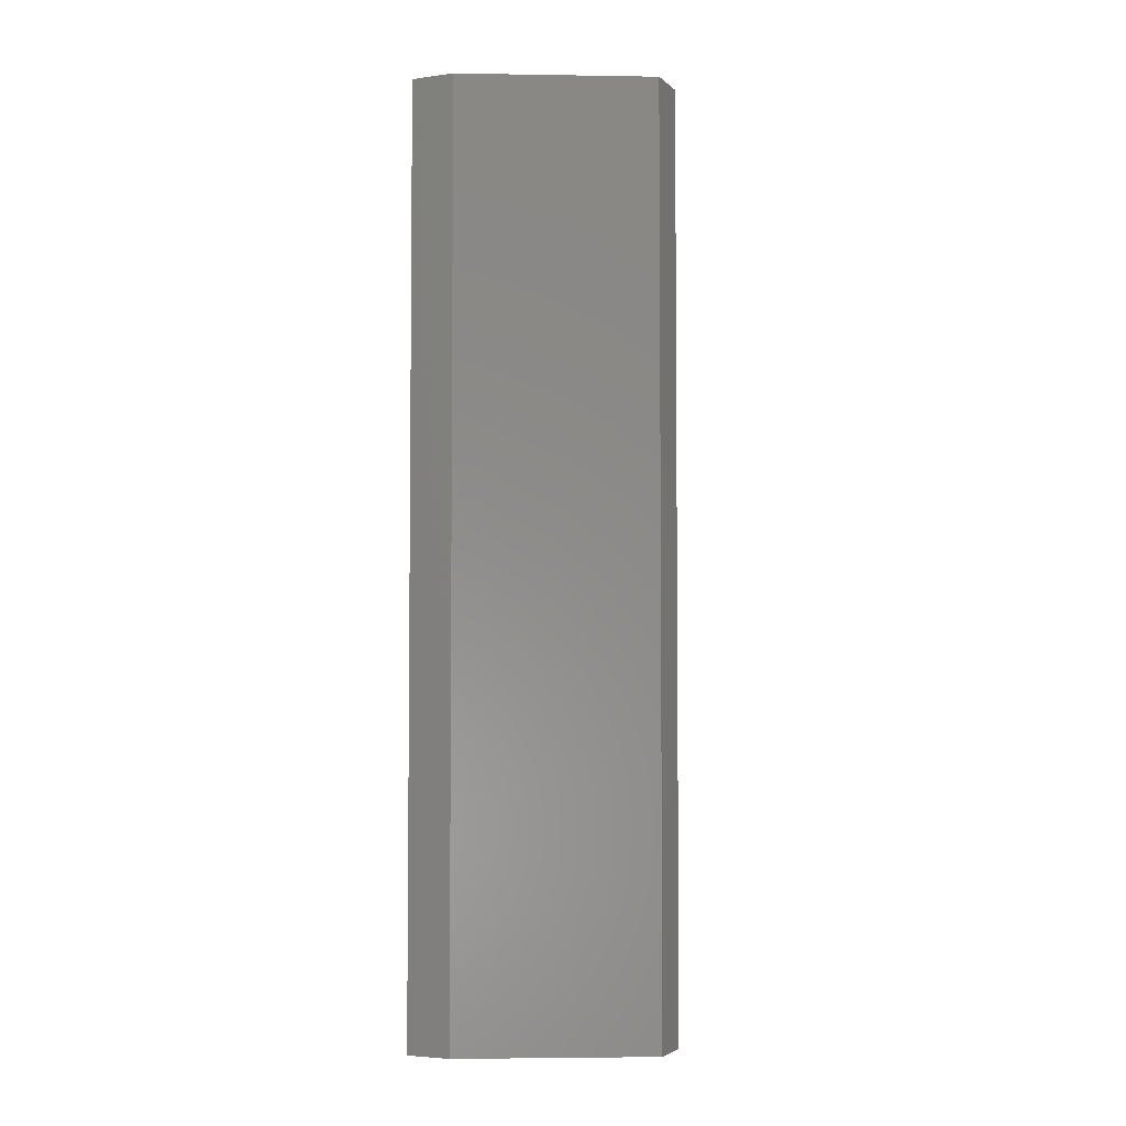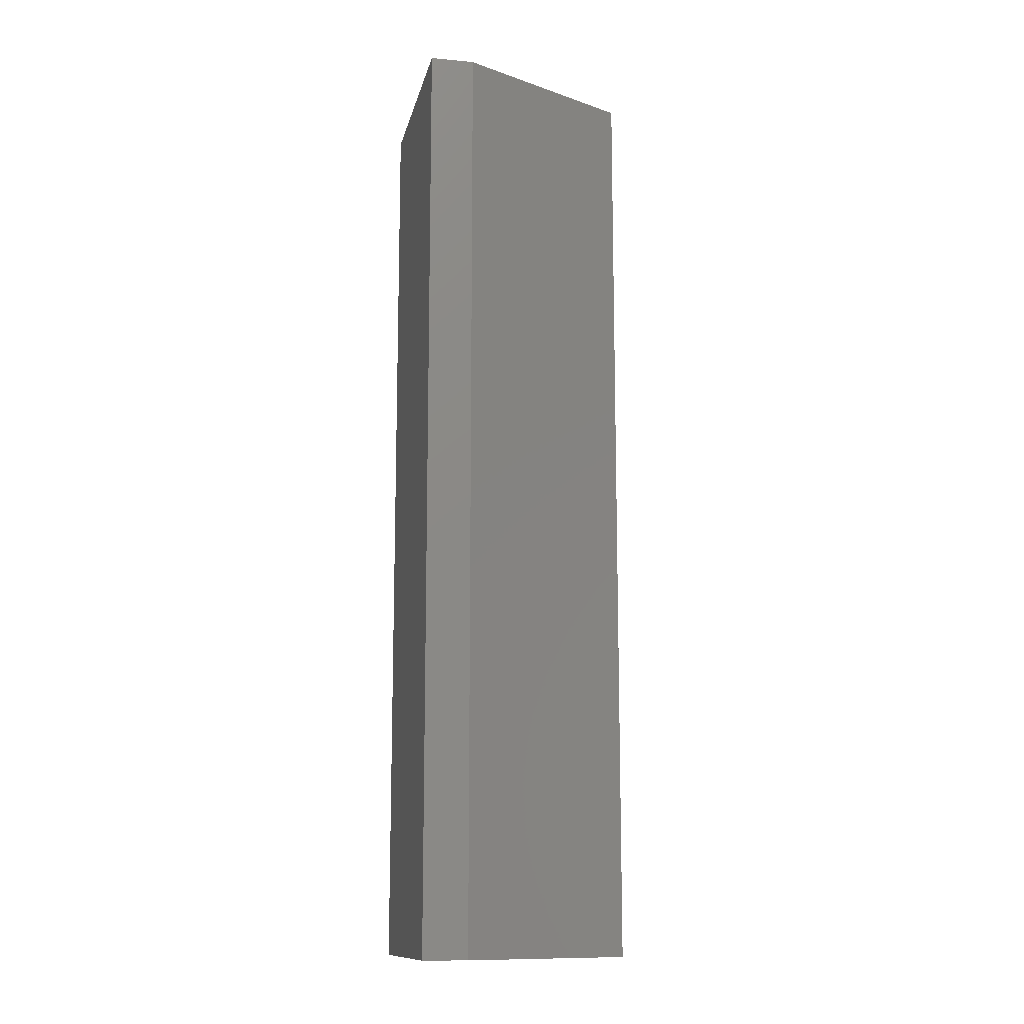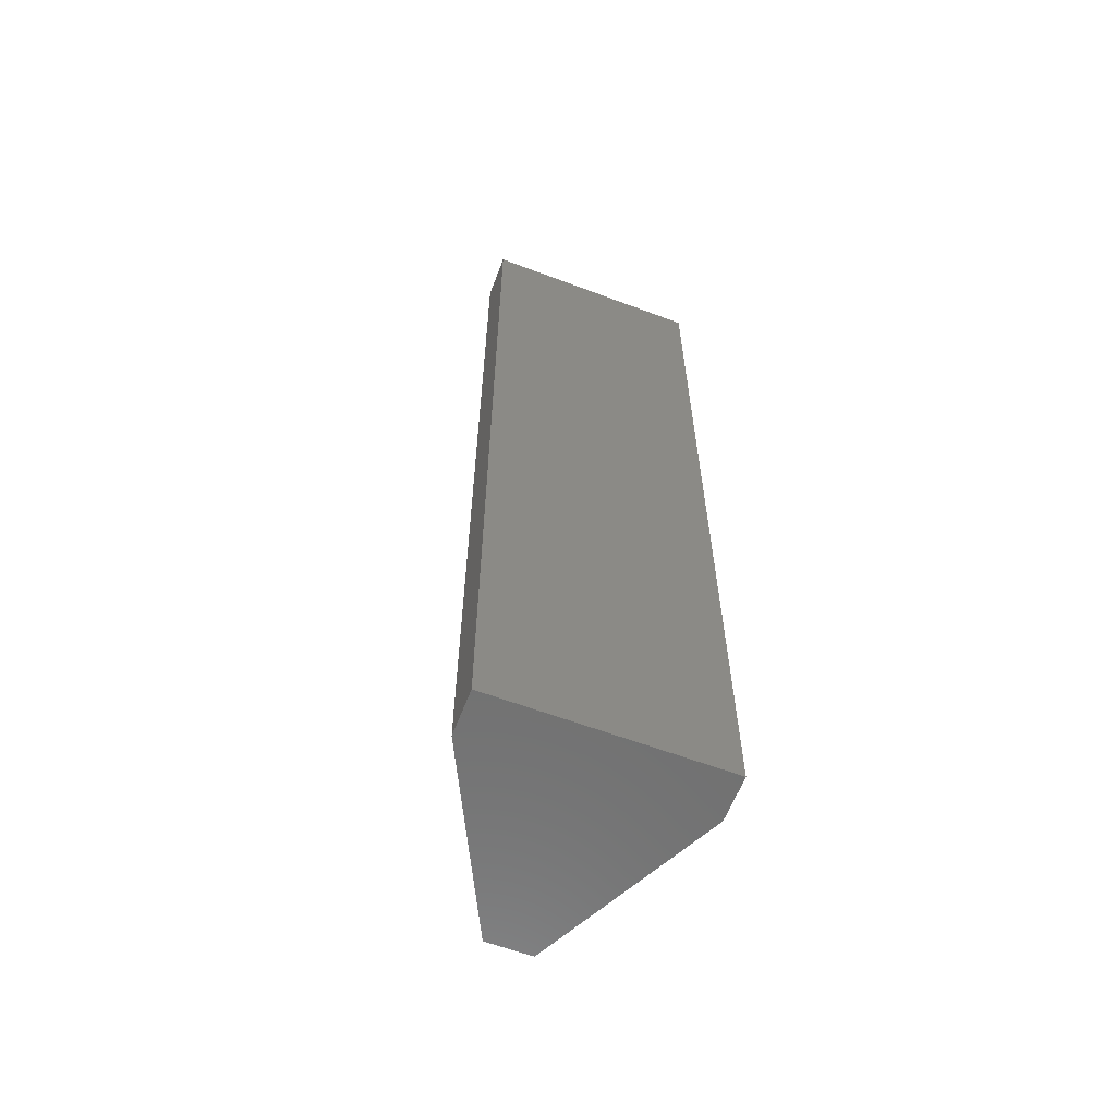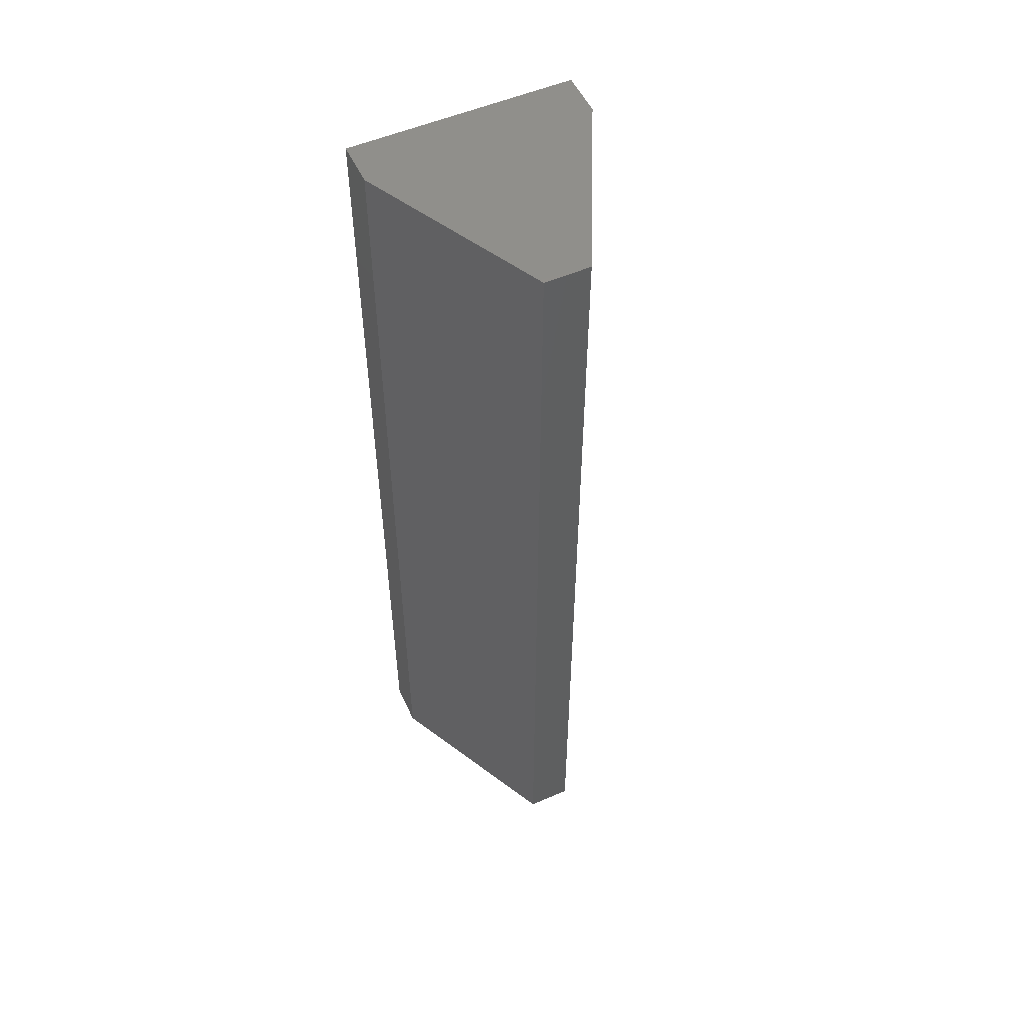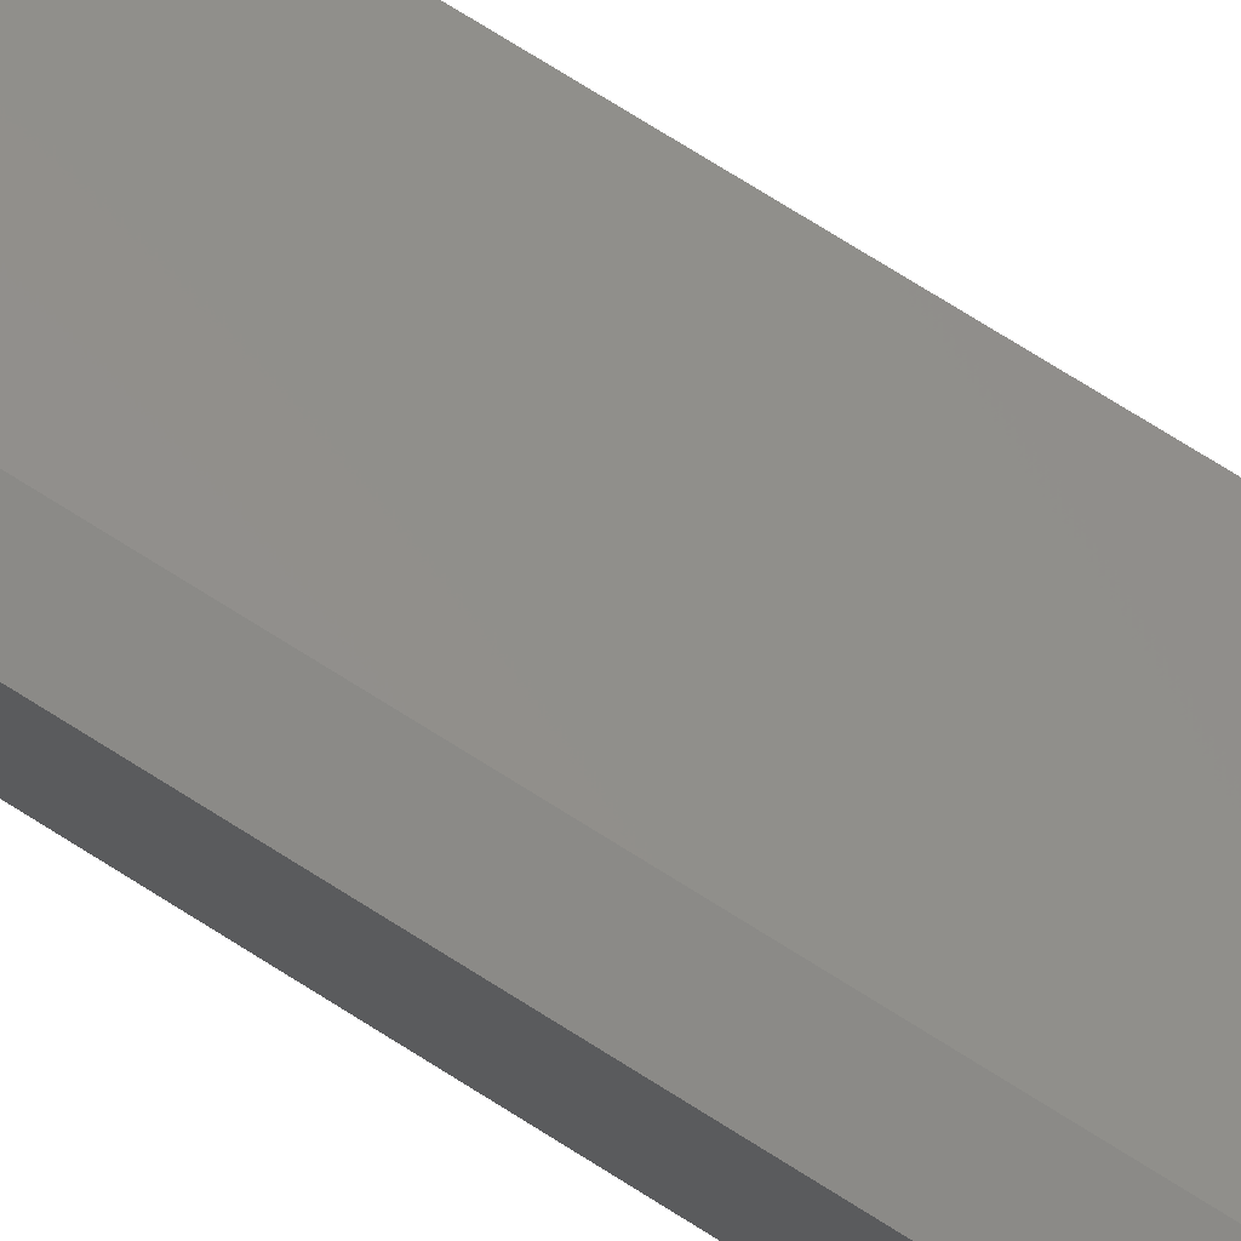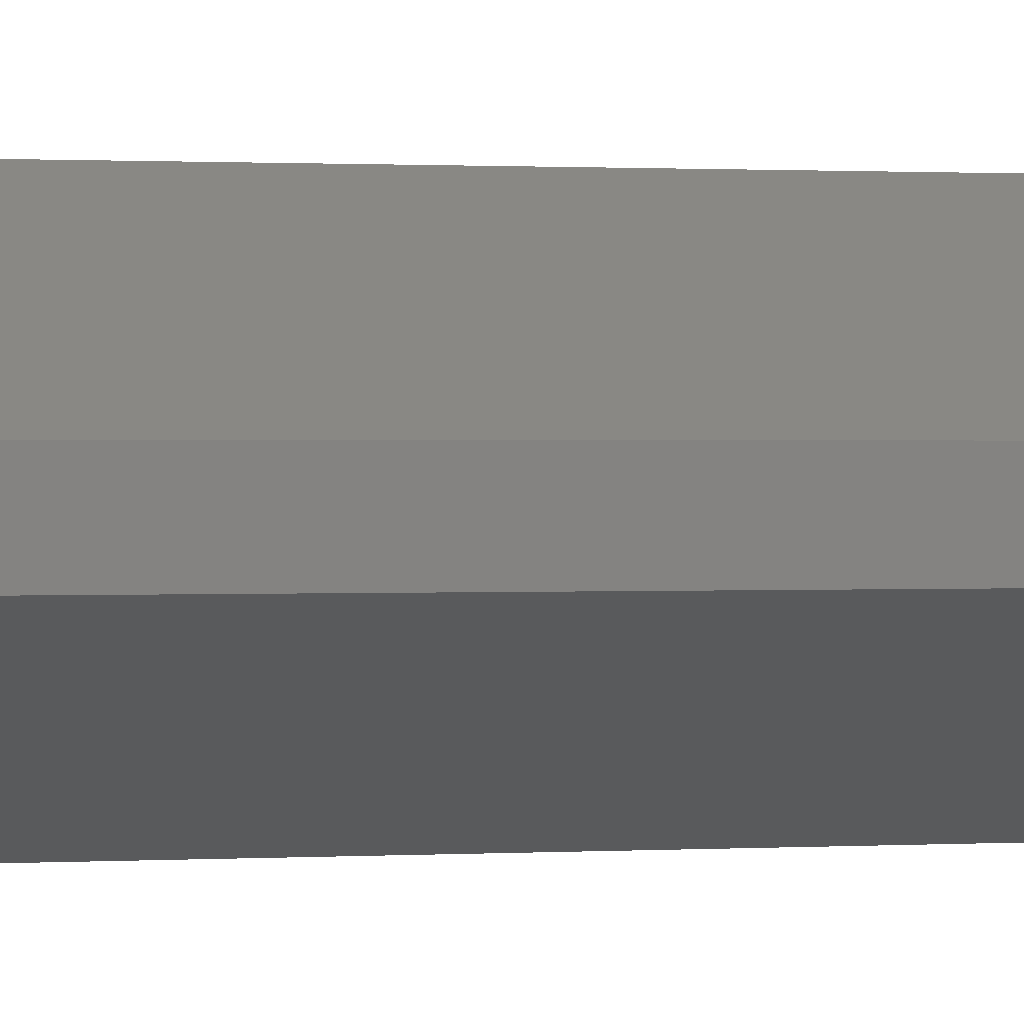
<metadata>
{"format":"stl","ext":"stl","renderer":"f3d","projection":"perspective","resolution":1024,"background":"white","views":[{"elev":-3.9,"azim":-156.4,"up":"+Z"},{"elev":-12.7,"azim":167.9,"up":"+Z"},{"elev":-61.4,"azim":69.1,"up":"+Z"},{"elev":53.3,"azim":-114.8,"up":"+Z"},{"elev":78.4,"azim":121.7,"up":"+Y"},{"elev":0.6,"azim":-107.0,"up":"+Y"}]}
</metadata>
<code>
# stl→obj: 8 verts, 20 faces
v 23.39 2.391 18.68
v 23.39 2.39 18.68
v 23.39 2.393 18.68
v 23.39 2.388 18.68
v 23.39 2.39 18.66
v 23.39 2.388 18.66
v 23.39 2.393 18.66
v 23.39 2.391 18.66
f 1 2 3
f 2 3 4
f 3 4 4
f 2 5 4
f 5 4 6
f 4 6 6
f 7 8 7
f 8 7 5
f 7 5 6
f 2 5 1
f 5 1 8
f 8 7 1
f 7 1 3
f 3 7 3
f 7 3 7
f 4 3 6
f 3 6 7
f 6 7 6
f 6 4 4
f 4 3 3

</code>
